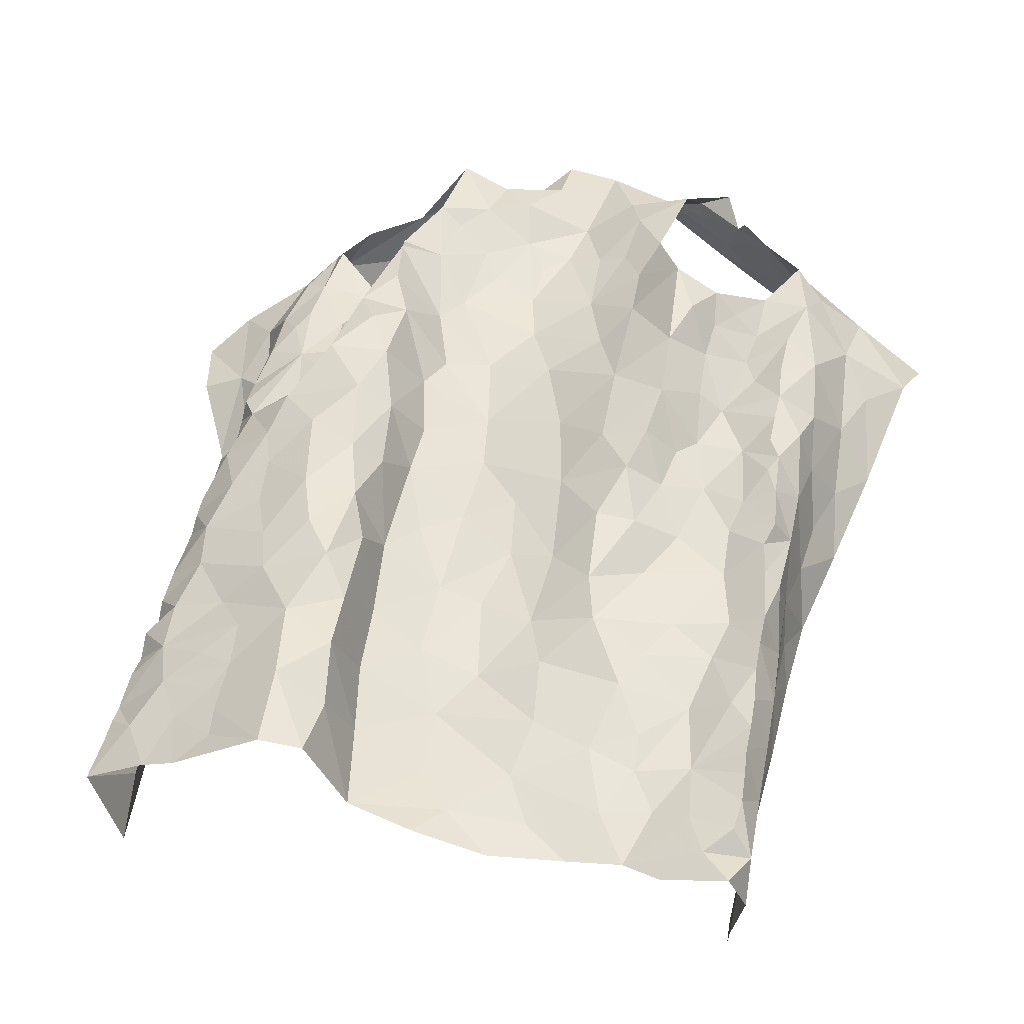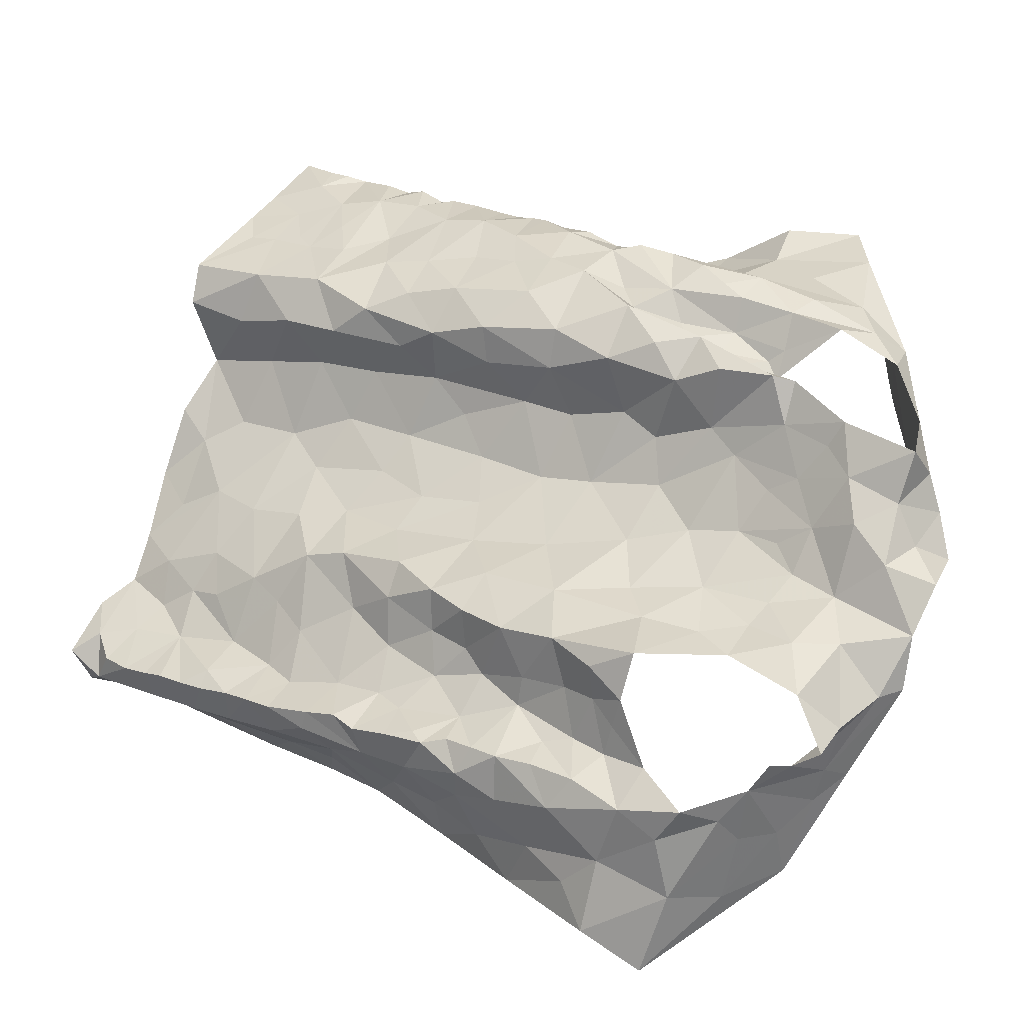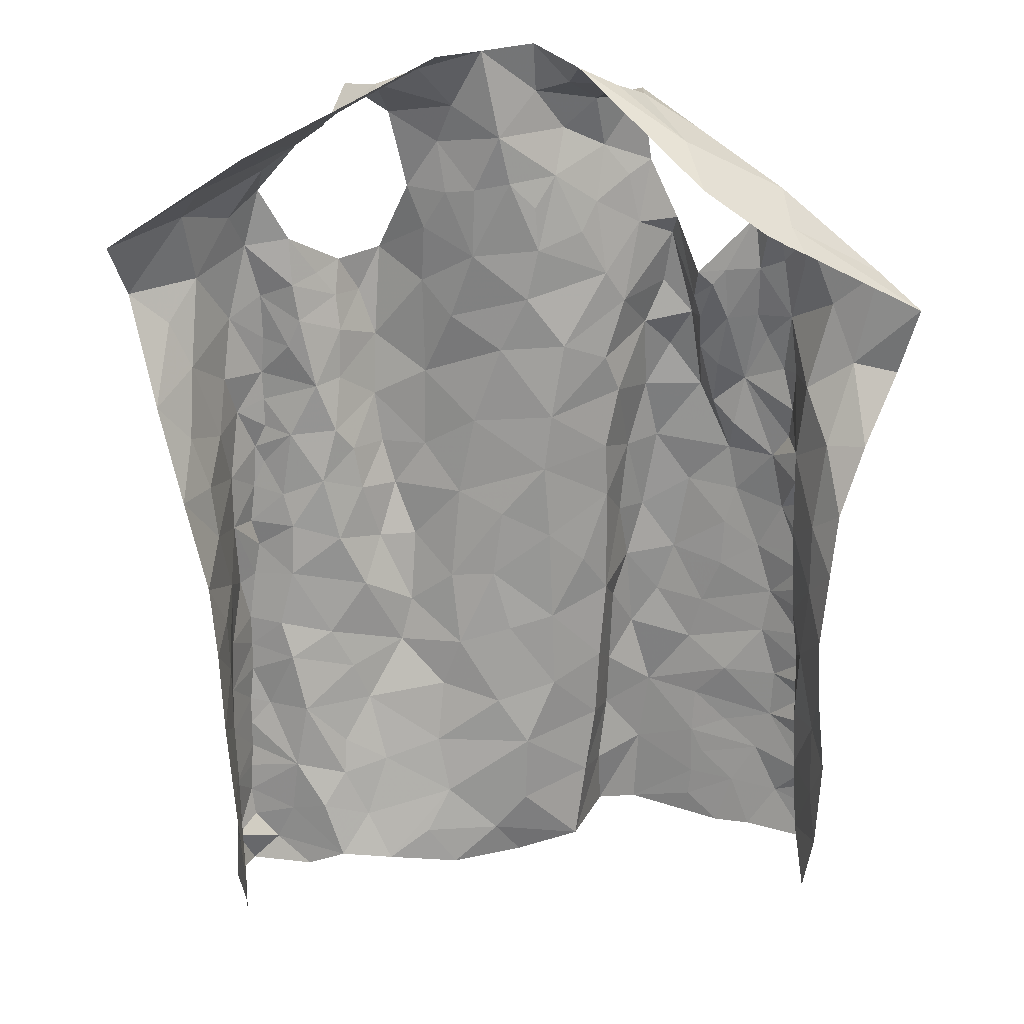
<metadata>
{"format":"obj","ext":"obj","renderer":"f3d","projection":"perspective","resolution":1024,"background":"white","views":[{"elev":26.0,"azim":11.5,"up":"+Z"},{"elev":74.3,"azim":111.2,"up":"+Z"},{"elev":-44.5,"azim":179.0,"up":"+Z"}]}
</metadata>
<code>
v -0.557 0.0705 -1.311
v -0.5505 0.104 -1.29
v -0.5503 0.1437 -1.28
v -0.5473 0.1734 -1.261
v -0.5455 0.1966 -1.256
v -0.541 0.2519 -1.222
v -0.5328 0.2787 -1.233
v -0.5273 0.4083 -1.14
v -0.5178 0.4992 -1.095
v -0.575 0.5463 -1.198
v -0.5463 0.4365 -1.269
v -0.5418 0.1078 -1.401
v -0.544 0.3151 -1.321
v -0.6205 0.6655 -1.133
v -0.4774 0.6325 -1.033
v -0.4999 0.6474 -1.039
v -0.5491 0.1672 -1.39
v -0.5529 0.4883 -1.236
v -0.5404 0.5331 -1.183
v -0.5179 0.5409 -1.087
v -0.5525 0.1074 -1.307
v -0.516 0.6575 -1.06
v -0.5526 0.245 -1.355
v -0.5439 0.2574 -1.314
v -0.5409 0.3693 -1.296
v -0.5183 0.4198 -1.191
v -0.6054 0.5976 -1.146
v -0.5645 0.5967 -1.132
v -0.5815 0.6848 -1.1
v -0.5107 0.5913 -1.059
v -0.5362 0.1369 -1.346
v -0.5447 0.1979 -1.351
v -0.5305 0.2405 -1.28
v -0.5332 0.1888 -1.303
v -0.5304 0.3129 -1.262
v -0.5314 0.398 -1.253
v -0.5312 0.4561 -1.22
v -0.5233 0.5581 -1.126
v -0.5233 0.3389 -1.225
v -0.5173 0.4886 -1.151
v -0.5432 0.6386 -1.093
v -0.05575 0.6113 -1.001
v -0.05346 0.5863 -1.027
v -0.05833 0.5573 -1.047
v -0.05752 0.5157 -1.073
v -0.07184 0.4523 -1.111
v -0.05796 0.3754 -1.165
v -0.07079 0.2456 -1.225
v -0.0629 0.1761 -1.269
v -0.02328 0.05192 -1.338
v 0.03723 0.04599 -1.327
v 0.01109 0.06883 -1.316
v 0.03543 0.08963 -1.301
v 0.03866 0.1391 -1.275
v 0.03599 0.2336 -1.221
v 0.03746 0.2834 -1.193
v 0.0275 0.3525 -1.153
v 0.02974 0.4466 -1.104
v -0.007386 0.5551 -1.072
v -0.04121 0.4314 -1.138
v -0.01907 0.581 -1.063
v 0.00059 0.4113 -1.138
v -0.05991 0.07299 -1.342
v -0.005863 0.1057 -1.306
v -0.06193 0.1472 -1.29
v -0.007914 0.2623 -1.23
v 0.003934 0.292 -1.208
v -0.009591 0.3853 -1.158
v -0.00838 0.3406 -1.183
v -0.008333 0.4712 -1.112
v -0.0542 0.4765 -1.11
v -0.03509 0.5201 -1.092
v -0.04061 0.1196 -1.314
v -0.02219 0.2141 -1.259
v 0.01771 0.2038 -1.241
v -0.0114 0.1553 -1.286
v -0.04807 0.2813 -1.21
v -0.4139 0.6405 -1.05
v -0.413 0.6028 -1.041
v -0.4203 0.5815 -1.049
v -0.4398 0.4843 -1.066
v -0.4607 0.4253 -1.073
v -0.4595 0.3528 -1.112
v -0.4573 0.3115 -1.133
v -0.435 0.1317 -1.213
v -0.4472 0.113 -1.229
v -0.5496 0.1225 -1.282
v -0.5454 0.2141 -1.237
v -0.5415 0.2384 -1.238
v -0.5382 0.28 -1.205
v -0.5365 0.3082 -1.196
v -0.5344 0.3279 -1.186
v -0.534 0.3445 -1.173
v -0.5322 0.3594 -1.163
v -0.5292 0.3794 -1.157
v -0.5231 0.4401 -1.14
v -0.5222 0.4648 -1.122
v -0.5169 0.4659 -1.1
v -0.5078 0.5331 -1.071
v -0.49 0.5605 -1.053
v -0.4417 0.6381 -1.043
v -0.5026 0.4411 -1.102
v -0.4291 0.6266 -1.052
v -0.4645 0.04758 -1.271
v -0.4789 0.09685 -1.253
v -0.515 0.1773 -1.228
v -0.4614 0.4679 -1.083
v -0.4701 0.5134 -1.063
v -0.4976 0.05736 -1.283
v -0.5024 0.2596 -1.181
v -0.4659 0.2099 -1.193
v -0.5089 0.2999 -1.162
v -0.4407 0.534 -1.065
v -0.4701 0.3876 -1.096
v -0.494 0.3404 -1.133
v -0.5247 0.1025 -1.271
v -0.517 0.2211 -1.209
v -0.5151 0.3907 -1.127
v -0.5024 0.138 -1.242
v -0.4467 0.5872 -1.057
v 0.05264 0.08364 -1.327
v 0.03949 0.1151 -1.288
v 0.03752 0.1574 -1.262
v 0.03837 0.1815 -1.251
v 0.0384 0.2049 -1.238
v 0.03634 0.2576 -1.207
v 0.03239 0.3245 -1.168
v 0.03527 0.3762 -1.142
v 0.03151 0.4091 -1.123
v 0.02072 0.4343 -1.113
v 0.01889 0.4685 -1.096
v 0.01987 0.4941 -1.083
v 0.02163 0.5191 -1.07
v -0.01239 0.6135 -1.046
v -0.03504 0.6119 -1.024
v -0.4789 0.5815 -1.044
v -0.0417 0.8065 -1.043
v -0.04386 0.7562 -0.9764
v 0.01324 0.7313 -1.015
v -0.07425 0.827 -1.038
v -0.1543 0.8454 -0.9872
v -0.09729 0.8053 -0.9867
v -0.06607 0.7944 -0.9591
v -0.05253 0.7747 -0.9875
v -0.01884 0.7466 -0.9945
v -0.06611 0.8055 -1.018
v 0.03401 0.09731 -1.428
v 0.03257 0.1278 -1.428
v 0.1122 0.5655 -1.176
v 0.02061 0.8051 -1.095
v 0.05125 0.06806 -1.366
v 0.04304 0.2137 -1.382
v -0.009004 0.6524 -1.021
v 0.03634 0.09127 -1.415
v 0.153 0.713 -1.115
v 0.02047 0.6963 -1.001
v 0.03501 0.6431 -1.022
v 0.05681 0.3501 -1.307
v 0.05115 0.2814 -1.344
v 0.08744 0.4877 -1.229
v 0.03999 0.1633 -1.371
v 0.04383 0.201 -1.337
v 0.01762 0.7543 -1.038
v 0.04939 0.3044 -1.283
v 0.05197 0.3535 -1.262
v 0.05188 0.2904 -1.235
v 0.04651 0.3245 -1.182
v 0.05165 0.4366 -1.141
v 0.01892 0.5527 -1.057
v 0.103 0.6165 -1.109
v 0.1396 0.6495 -1.105
v 0.08702 0.7133 -1.066
v 0.06544 0.7597 -1.085
v -0.002894 0.786 -1.054
v 0.05071 0.3556 -1.214
v 0.05336 0.2412 -1.257
v 0.04997 0.3897 -1.165
v 0.05933 0.4925 -1.138
v 0.03974 0.1201 -1.378
v 0.04723 0.2471 -1.313
v 0.05901 0.4248 -1.213
v 0.08201 0.5738 -1.126
v 0.04629 0.4882 -1.098
v 0.06512 0.4086 -1.27
v 0.05188 0.1489 -1.309
v 0.05619 0.5311 -1.096
v 0.08255 0.5233 -1.174
v 0.02095 0.594 -1.039
v 0.06594 0.4721 -1.19
v 0.04739 0.6843 -1.03
v 0.07831 0.6412 -1.07
v 0.05306 0.2 -1.281
v 0.05106 0.5807 -1.06
v -0.4887 0.7421 -1.136
v -0.4052 0.7877 -1.111
v -0.4658 0.7545 -1.135
v -0.5023 0.7347 -1.136
v -0.47 0.6815 -1.013
v -0.4544 0.7427 -1.011
v -0.3536 0.8035 -0.9805
v -0.3907 0.7992 -1.051
v -0.4055 0.7797 -1.001
v -0.485 0.7139 -1.03
v -0.4865 0.7473 -1.053
v -0.4916 0.7414 -1.104
v -0.5167 0.6943 -1.058
v -0.2713 0.7196 -1.001
v -0.252 0.6947 -1.022
v -0.1637 0.6963 -1
v -0.1253 0.6877 -0.9791
v -0.3666 0.7136 -0.9644
v -0.2892 0.8469 -1.003
v -0.3447 0.7068 -0.9809
v -0.3549 0.7821 -0.9412
v -0.3277 0.825 -0.9993
v -0.3193 0.7345 -0.9699
v -0.09657 0.8029 -0.9711
v -0.3098 0.7845 -0.9628
v -0.1923 0.7063 -1.01
v -0.107 0.7569 -0.9516
v -0.2474 0.8397 -0.9534
v -0.155 0.7374 -0.9726
v -0.1692 0.7782 -0.9699
v -0.2267 0.7177 -1.014
v -0.279 0.7535 -0.9686
v -0.2505 0.792 -0.9628
v -0.2157 0.7602 -0.997
v -0.1974 0.8357 -0.9617
v -0.1375 0.8266 -0.9791
v -0.2819 0.8127 -0.9775
v -0.3769 0.02757 -1.224
v -0.4339 0.06228 -1.246
v -0.3128 0.6918 -1.005
v -0.223 0.08812 -1.315
v -0.3919 0.6366 -0.9826
v -0.1802 0.0572 -1.338
v -0.08651 0.1056 -1.312
v -0.07536 0.5736 -1.003
v -0.1422 0.6554 -1.004
v -0.4693 0.1537 -1.216
v -0.3388 0.03562 -1.233
v -0.2987 0.6691 -1.025
v -0.1056 0.1569 -1.277
v -0.08384 0.3264 -1.182
v -0.4232 0.5439 -1.05
v -0.2481 0.05343 -1.317
v -0.08036 0.4137 -1.129
v -0.09978 0.438 -1.083
v -0.1912 0.6445 -1.036
v -0.1208 0.2597 -1.199
v -0.1654 0.2292 -1.234
v -0.08749 0.2113 -1.238
v -0.3089 0.06665 -1.305
v -0.3861 0.4235 -1.053
v -0.0982 0.3594 -1.144
v -0.4366 0.08846 -1.235
v -0.3736 0.3522 -1.085
v -0.1701 0.5807 -1.051
v -0.1607 0.1764 -1.267
v -0.173 0.1287 -1.297
v -0.1109 0.06789 -1.342
v -0.1509 0.09248 -1.324
v -0.09199 0.5313 -1.022
v -0.4091 0.3088 -1.105
v -0.4154 0.5592 -1.014
v -0.3957 0.5202 -1.018
v -0.4286 0.2236 -1.158
v -0.4287 0.4817 -1.037
v -0.3718 0.4816 -1.039
v -0.1826 0.2761 -1.218
v -0.1405 0.6017 -1.021
v -0.3564 0.663 -1
v -0.3435 0.5984 -1.044
v -0.324 0.6286 -1.039
v -0.254 0.1221 -1.3
v -0.09573 0.6082 -0.9763
v -0.44 0.2657 -1.144
v -0.3934 0.2629 -1.124
v -0.3671 0.2264 -1.139
v -0.3446 0.2736 -1.144
v -0.1311 0.2966 -1.175
v -0.1733 0.3365 -1.178
v -0.256 0.6574 -1.041
v -0.09136 0.4804 -1.057
v -0.1945 0.488 -1.105
v -0.1443 0.4448 -1.094
v -0.1441 0.5145 -1.06
v -0.3797 0.09724 -1.194
v -0.327 0.1872 -1.235
v -0.342 0.1468 -1.187
v -0.3349 0.09406 -1.223
v -0.3182 0.131 -1.268
v -0.2548 0.1832 -1.274
v -0.4372 0.1701 -1.192
v -0.4217 0.3814 -1.076
v -0.3589 0.3034 -1.113
v -0.3346 0.3149 -1.172
v -0.3481 0.3663 -1.108
v -0.3291 0.4625 -1.114
v -0.3319 0.4131 -1.134
v -0.3545 0.4295 -1.076
v -0.3677 0.5512 -1.021
v -0.2232 0.2229 -1.252
v -0.3884 0.1628 -1.167
v -0.113 0.4001 -1.106
v -0.1344 0.3573 -1.138
v -0.3431 0.1993 -1.169
v -0.3295 0.2492 -1.208
v -0.2726 0.5048 -1.117
v -0.2665 0.4553 -1.141
v -0.3408 0.5126 -1.083
v -0.2817 0.2386 -1.239
v -0.2456 0.6121 -1.062
v -0.326 0.5504 -1.077
v -0.2163 0.3465 -1.185
v -0.3091 0.3566 -1.172
v -0.2732 0.3894 -1.171
v -0.2242 0.4058 -1.157
v -0.2781 0.3076 -1.208
v -0.2202 0.5601 -1.079
v -0.2836 0.5699 -1.083
v -0.1803 0.4169 -1.136
v -0.2345 0.2946 -1.215
v -0.3953 0.658 -0.9855
v -0.3857 0.5874 -0.9981
f 94 26 39
f 34 4 5
f 24 23 32
f 20 9 99
f 38 20 30
f 28 27 10
f 21 2 87
f 31 1 21
f 30 15 16
f 39 91 92
f 19 10 18
f 40 20 38
f 41 22 206
f 100 136 30
f 101 15 120
f 39 90 91
f 39 92 93
f 26 95 8
f 206 29 41
f 21 3 31
f 12 1 31
f 15 30 136
f 15 136 120
f 32 23 17
f 7 89 6
f 39 7 90
f 39 93 94
f 96 26 8
f 97 40 96
f 40 9 20
f 30 99 100
f 14 27 28
f 3 21 87
f 30 16 22
f 17 12 31
f 4 34 3
f 31 3 34
f 88 89 33
f 33 35 24
f 24 35 13
f 7 39 35
f 35 25 13
f 35 39 36
f 36 25 35
f 11 25 36
f 11 36 37
f 36 39 26
f 26 94 95
f 18 11 37
f 9 97 98
f 9 40 97
f 30 20 99
f 28 29 14
f 31 32 17
f 34 5 88
f 88 33 34
f 24 34 33
f 24 13 23
f 28 19 38
f 29 28 41
f 30 22 41
f 34 32 31
f 24 32 34
f 26 96 40
f 37 26 40
f 18 37 19
f 37 36 26
f 19 28 10
f 40 19 37
f 30 41 38
f 40 38 19
f 28 38 41
f 7 33 89
f 35 33 7
f 43 134 135
f 64 53 122
f 42 43 135
f 76 122 54
f 69 244 77
f 62 68 128
f 47 60 247
f 66 55 126
f 247 60 46
f 57 69 127
f 125 75 124
f 67 126 56
f 70 131 132
f 134 43 61
f 72 59 61
f 72 45 71
f 130 70 62
f 72 133 59
f 43 44 61
f 61 44 72
f 76 123 124
f 65 237 73
f 76 65 73
f 76 54 123
f 66 75 55
f 75 66 74
f 48 74 66
f 66 77 48
f 67 56 127
f 244 69 47
f 128 68 57
f 130 62 129
f 70 58 131
f 70 130 58
f 132 133 72
f 45 72 44
f 51 52 50
f 64 52 53
f 50 52 63
f 52 64 63
f 49 65 74
f 48 252 74
f 67 66 126
f 68 69 57
f 67 127 69
f 72 70 132
f 60 71 46
f 71 60 70
f 64 73 63
f 73 237 63
f 73 64 76
f 75 76 124
f 74 65 76
f 76 64 122
f 49 74 252
f 60 68 62
f 70 60 62
f 71 70 72
f 75 74 76
f 67 77 66
f 68 47 69
f 68 60 47
f 77 67 69
f 116 87 2
f 116 3 87
f 88 117 89
f 110 277 112
f 112 91 90
f 115 93 112
f 89 117 6
f 103 120 80
f 8 95 118
f 97 96 102
f 108 136 100
f 108 100 99
f 113 245 120
f 108 120 136
f 95 94 118
f 256 105 232
f 79 78 103
f 102 98 97
f 82 81 107
f 112 92 91
f 80 79 103
f 115 84 83
f 245 80 120
f 120 103 101
f 104 232 105
f 105 256 86
f 119 86 85
f 4 3 106
f 5 4 106
f 267 110 111
f 110 90 6
f 90 110 112
f 110 267 277
f 82 107 102
f 102 96 118
f 118 96 8
f 102 108 98
f 9 108 99
f 9 98 108
f 81 113 108
f 1 116 2
f 104 105 109
f 119 105 86
f 106 88 5
f 117 110 6
f 277 84 112
f 112 93 92
f 118 94 115
f 112 84 115
f 118 114 102
f 107 81 108
f 108 113 120
f 119 116 105
f 1 109 116
f 116 119 3
f 106 3 119
f 240 119 85
f 115 83 114
f 93 115 94
f 115 114 118
f 102 107 108
f 116 109 105
f 106 117 88
f 294 111 106
f 106 119 240
f 294 106 240
f 111 117 106
f 110 117 111
f 114 82 102
f 129 62 128
f 167 127 56
f 59 133 169
f 121 53 52
f 52 51 121
f 55 75 125
f 90 7 6
f 2 21 1
f 103 78 101
f 144 145 146
f 139 145 156
f 138 145 144
f 144 142 217
f 142 144 146
f 140 141 146
f 146 229 142
f 145 137 146
f 229 146 141
f 137 140 146
f 145 139 163
f 143 144 217
f 137 145 174
f 174 145 163
f 126 55 176
f 126 176 166
f 163 139 172
f 129 128 177
f 134 157 153
f 135 153 42
f 183 131 58
f 154 179 151
f 154 148 179
f 150 173 155
f 165 158 184
f 160 181 184
f 137 174 150
f 150 140 137
f 166 164 175
f 176 55 125
f 133 132 183
f 53 121 122
f 51 151 121
f 185 192 123
f 122 185 54
f 188 134 61
f 187 189 160
f 190 139 156
f 148 154 147
f 167 177 127
f 167 56 166
f 166 56 126
f 129 177 168
f 177 57 127
f 183 58 168
f 187 160 149
f 151 179 121
f 192 124 123
f 170 182 149
f 157 156 153
f 134 153 135
f 134 188 157
f 148 161 179
f 174 163 173
f 164 158 165
f 159 158 164
f 175 167 166
f 159 164 180
f 180 162 159
f 128 57 177
f 58 130 129
f 132 131 183
f 54 185 123
f 192 125 124
f 125 192 176
f 152 161 148
f 149 171 170
f 181 175 184
f 164 165 175
f 168 189 178
f 177 181 168
f 58 129 168
f 181 160 189
f 162 152 159
f 59 188 61
f 188 59 169
f 170 171 191
f 172 139 190
f 191 172 190
f 172 173 163
f 173 172 155
f 175 177 167
f 183 168 178
f 172 191 171
f 171 155 172
f 186 193 133
f 156 157 190
f 176 180 164
f 168 181 189
f 185 161 162
f 152 162 161
f 191 157 193
f 193 182 191
f 178 182 186
f 179 161 185
f 164 166 176
f 180 176 192
f 175 181 177
f 121 179 185
f 175 165 184
f 192 185 162
f 122 121 185
f 187 149 182
f 178 186 183
f 187 182 178
f 187 178 189
f 150 174 173
f 190 157 191
f 186 133 183
f 182 193 186
f 170 191 182
f 192 162 180
f 193 157 188
f 169 193 188
f 133 193 169
f 206 203 204
f 196 194 197
f 197 14 205
f 29 206 204
f 195 201 212
f 201 215 212
f 201 202 200
f 215 201 200
f 78 198 101
f 16 206 22
f 199 203 198
f 202 201 204
f 201 195 204
f 198 15 101
f 206 16 203
f 15 203 16
f 202 204 199
f 14 29 205
f 203 15 198
f 204 203 199
f 195 205 204
f 29 204 205
f 196 205 195
f 197 205 196
f 213 216 211
f 211 216 214
f 224 207 208
f 222 210 220
f 143 217 220
f 214 200 202
f 218 214 216
f 223 217 229
f 229 141 228
f 212 215 230
f 215 200 218
f 215 218 230
f 221 212 230
f 216 213 233
f 207 216 233
f 209 210 222
f 209 222 219
f 223 220 217
f 218 225 226
f 225 218 216
f 225 216 207
f 228 223 229
f 219 227 224
f 227 222 223
f 226 228 221
f 223 228 227
f 200 214 218
f 230 218 226
f 222 227 219
f 226 221 230
f 225 227 226
f 226 227 228
f 217 142 229
f 225 207 227
f 227 207 224
f 220 223 222
f 259 252 251
f 268 81 82
f 231 232 104
f 295 82 114
f 81 268 245
f 265 235 79
f 253 292 291
f 264 83 84
f 238 42 276
f 252 250 251
f 243 65 49
f 210 209 239
f 45 284 71
f 42 238 43
f 274 233 272
f 211 324 272
f 236 234 246
f 236 261 262
f 239 276 210
f 264 84 277
f 81 245 113
f 283 208 207
f 233 213 272
f 262 234 236
f 48 77 250
f 243 237 65
f 209 249 239
f 85 86 256
f 295 114 83
f 272 324 235
f 243 49 252
f 284 45 263
f 238 263 44
f 271 276 239
f 294 240 85
f 82 295 254
f 268 82 254
f 250 77 244
f 48 250 252
f 209 219 249
f 80 265 79
f 245 265 80
f 233 242 207
f 246 234 253
f 260 243 259
f 263 45 44
f 44 43 238
f 278 277 267
f 295 83 264
f 244 281 250
f 255 47 247
f 305 247 248
f 245 268 265
f 237 260 261
f 304 111 294
f 241 291 288
f 264 257 295
f 255 244 47
f 306 255 305
f 247 46 248
f 224 249 219
f 262 260 234
f 46 284 248
f 256 232 231
f 264 296 257
f 247 305 255
f 313 258 249
f 271 239 249
f 250 281 270
f 243 252 259
f 284 46 71
f 256 288 85
f 304 294 85
f 231 241 288
f 256 231 288
f 281 244 255
f 254 269 268
f 257 296 298
f 283 313 249
f 251 250 270
f 269 266 268
f 303 259 251
f 249 258 271
f 303 293 259
f 272 213 211
f 260 237 243
f 237 261 63
f 260 262 261
f 267 111 304
f 238 276 263
f 263 276 271
f 263 271 287
f 278 296 264
f 265 268 266
f 265 266 302
f 302 325 265
f 85 288 304
f 288 291 290
f 288 290 304
f 253 291 241
f 306 305 322
f 283 249 224
f 271 258 287
f 272 273 274
f 302 273 325
f 272 235 273
f 325 273 235
f 293 260 259
f 260 293 275
f 260 275 234
f 292 253 275
f 277 278 264
f 296 278 279
f 279 278 267
f 279 280 296
f 304 279 267
f 270 282 315
f 281 255 306
f 282 281 306
f 282 270 281
f 266 269 302
f 269 311 302
f 273 302 314
f 283 224 208
f 263 287 284
f 248 284 286
f 285 286 287
f 287 286 284
f 304 290 307
f 289 307 290
f 289 290 292
f 290 291 292
f 234 275 253
f 293 289 292
f 275 293 292
f 295 257 254
f 254 257 301
f 301 257 298
f 298 300 301
f 280 297 296
f 297 298 296
f 269 254 301
f 299 301 300
f 269 301 311
f 301 299 311
f 311 299 309
f 270 315 323
f 270 303 251
f 274 242 233
f 303 312 293
f 312 303 323
f 270 323 303
f 308 312 319
f 274 283 242
f 320 258 313
f 283 274 313
f 321 313 274
f 321 274 273
f 320 313 321
f 283 207 242
f 286 322 305
f 248 286 305
f 322 282 306
f 285 287 320
f 320 287 258
f 320 309 285
f 307 289 308
f 307 280 279
f 289 293 312
f 299 310 309
f 299 300 310
f 310 300 317
f 314 311 309
f 319 323 315
f 308 289 312
f 279 304 307
f 314 302 311
f 314 321 273
f 285 322 286
f 318 282 322
f 315 282 318
f 300 298 297
f 317 319 315
f 300 297 316
f 316 317 300
f 317 315 318
f 317 316 319
f 316 297 319
f 297 280 308
f 297 308 319
f 317 318 310
f 308 280 307
f 309 320 321
f 285 309 310
f 322 310 318
f 285 310 322
f 314 309 321
f 324 78 79
f 235 324 79
f 265 325 235
f 319 312 323

</code>
